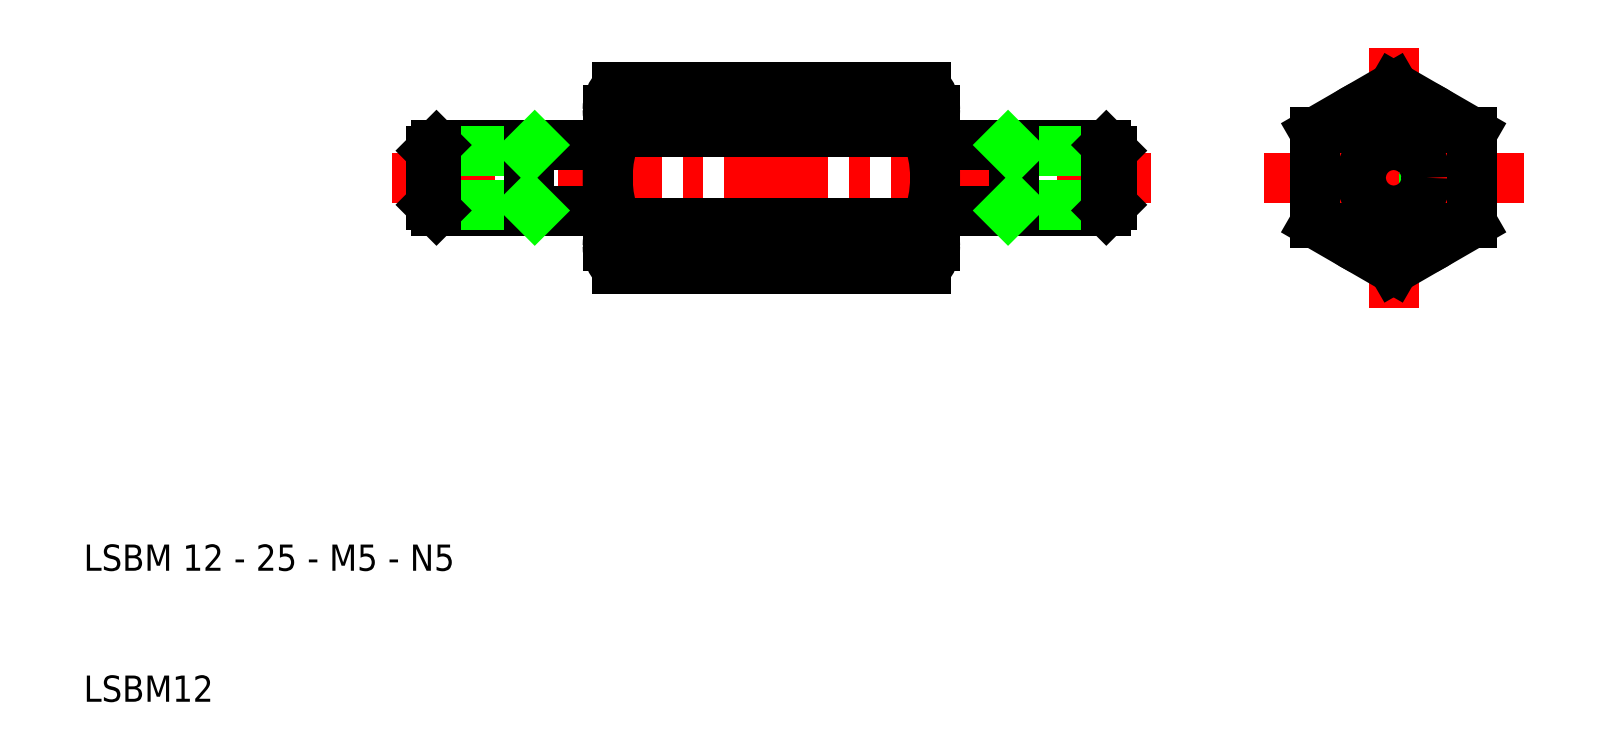
<metadata>
{"format":"dxf","ext":"dxf","renderer":"ezdxf+matplotlib","layout":"modelspace","background":"white","min_lineweight":24,"dpi":150}
</metadata>
<code>
0
SECTION
2
ENTITIES
0
LINE
8
CENTER
10
33.5
20
50
30
0
11
91.5
21
50
31
0
0
LINE
8
0
10
88.07
20
47.5
30
0
11
75
21
47.5
31
0
0
LINE
8
0
10
88.07
20
52.5
30
0
11
75
21
52.5
31
0
0
ARC
8
0
10
52.53
20
55.21
30
0
40
2.533
50
136.5
51
180
0
ARC
8
0
10
72.47
20
55.21
30
0
40
2.533
50
0
51
43.48
0
TEXT
8
0
10
10
20
10
30
0
40
2
1
LSBM12
0
TEXT
8
0
10
10
20
20
30
0
40
2
1
LSBM 12 - 25 - M5 - N5
0
LINE
8
0
10
36.93
20
52.5
30
0
11
50
21
52.5
31
0
0
LINE
8
0
10
36.93
20
47.5
30
0
11
50
21
47.5
31
0
0
LINE
8
0
10
44
20
52.07
30
0
11
36.5
21
52.07
31
0
0
LINE
8
0
10
36.5
20
47.93
30
0
11
44
21
47.93
31
0
0
LINE
8
0
10
36.5
20
52.07
30
0
11
36.5
21
47.93
31
0
0
LINE
8
0
10
36.93
20
52.5
30
0
11
36.93
21
47.5
31
0
0
LINE
8
0
10
36.5
20
47.93
30
0
11
36.93
21
47.5
31
0
0
LINE
8
0
10
36.5
20
52.07
30
0
11
36.93
21
52.5
31
0
0
LINE
8
0
10
44
20
47.5
30
0
11
44
21
52.5
31
0
0
LINE
8
0
10
44
20
47.93
30
0
11
44.43
21
47.5
31
0
0
LINE
8
0
10
44
20
52.07
30
0
11
44.43
21
52.5
31
0
0
LINE
8
0
10
50.7
20
43.05
30
0
11
74.31
21
43.05
31
0
0
LINE
8
0
10
74.31
20
46.54
30
0
11
50.7
21
46.54
31
0
0
LINE
8
0
10
50.7
20
53.46
30
0
11
74.31
21
53.46
31
0
0
ARC
8
0
10
52.53
20
44.79
30
0
40
2.533
50
180
51
223.5
0
LINE
8
0
10
50
20
52.5
30
0
11
50
21
47.5
31
0
0
ARC
8
0
10
58.98
20
50
30
0
40
8.981
50
157.3
51
202.7
0
ARC
8
0
10
52.53
20
44.79
30
0
40
2.533
50
136.5
51
180
0
LINE
8
0
10
50
20
47.5
30
0
11
50
21
44.79
31
0
0
ARC
8
0
10
52.53
20
55.21
30
0
40
2.533
50
180
51
223.5
0
LINE
8
0
10
50
20
55.21
30
0
11
50
21
52.5
31
0
0
ARC
8
0
10
72.47
20
44.79
30
0
40
2.533
50
316.5
51
0
0
LINE
8
0
10
75
20
52.5
30
0
11
75
21
47.5
31
0
0
ARC
8
0
10
66.02
20
50
30
0
40
8.981
50
337.3
51
22.69
0
ARC
8
0
10
72.47
20
44.79
30
0
40
2.533
50
0
51
43.48
0
LINE
8
0
10
75
20
47.5
30
0
11
75
21
44.79
31
0
0
ARC
8
0
10
72.47
20
55.21
30
0
40
2.533
50
316.5
51
0
0
LINE
8
0
10
75
20
55.21
30
0
11
75
21
52.5
31
0
0
LINE
8
0
10
50.7
20
56.95
30
0
11
74.31
21
56.95
31
0
0
LINE
8
CENTER
10
110
20
59.93
30
0
11
110
21
40.07
31
0
0
LINE
8
0
10
104
20
53.46
30
0
11
110
21
56.93
31
0
0
LINE
8
0
10
110
20
56.93
30
0
11
116
21
53.46
31
0
0
CIRCLE
8
0
10
110
20
50
30
0
40
6
0
ARC
8
0
10
110
20
50
30
0
40
2.067
50
120
51
30
0
LINE
8
CENTER
10
119.9
20
50
30
0
11
100.1
21
50
31
0
0
LINE
8
0
10
116
20
46.54
30
0
11
110
21
43.07
31
0
0
CIRCLE
8
0
10
110
20
50
30
0
40
2.5
0
LINE
8
0
10
88.5
20
47.93
30
0
11
81
21
47.93
31
0
0
LINE
8
0
10
81
20
52.07
30
0
11
88.5
21
52.07
31
0
0
LINE
8
0
10
81
20
47.5
30
0
11
81
21
52.5
31
0
0
LINE
8
0
10
81
20
47.93
30
0
11
80.57
21
47.5
31
0
0
LINE
8
0
10
81
20
52.07
30
0
11
80.57
21
52.5
31
0
0
LINE
8
0
10
88.07
20
52.5
30
0
11
88.07
21
47.5
31
0
0
LINE
8
0
10
88.5
20
52.07
30
0
11
88.5
21
47.93
31
0
0
LINE
8
0
10
88.5
20
47.93
30
0
11
88.07
21
47.5
31
0
0
LINE
8
0
10
88.5
20
52.07
30
0
11
88.07
21
52.5
31
0
0
LINE
8
0
10
110
20
43.07
30
0
11
104
21
46.54
31
0
0
LINE
8
0
10
104
20
53.46
30
0
11
104
21
46.54
31
0
0
LINE
8
0
10
116
20
53.46
30
0
11
116
21
46.54
31
0
0
ENDSEC
0
EOF

</code>
